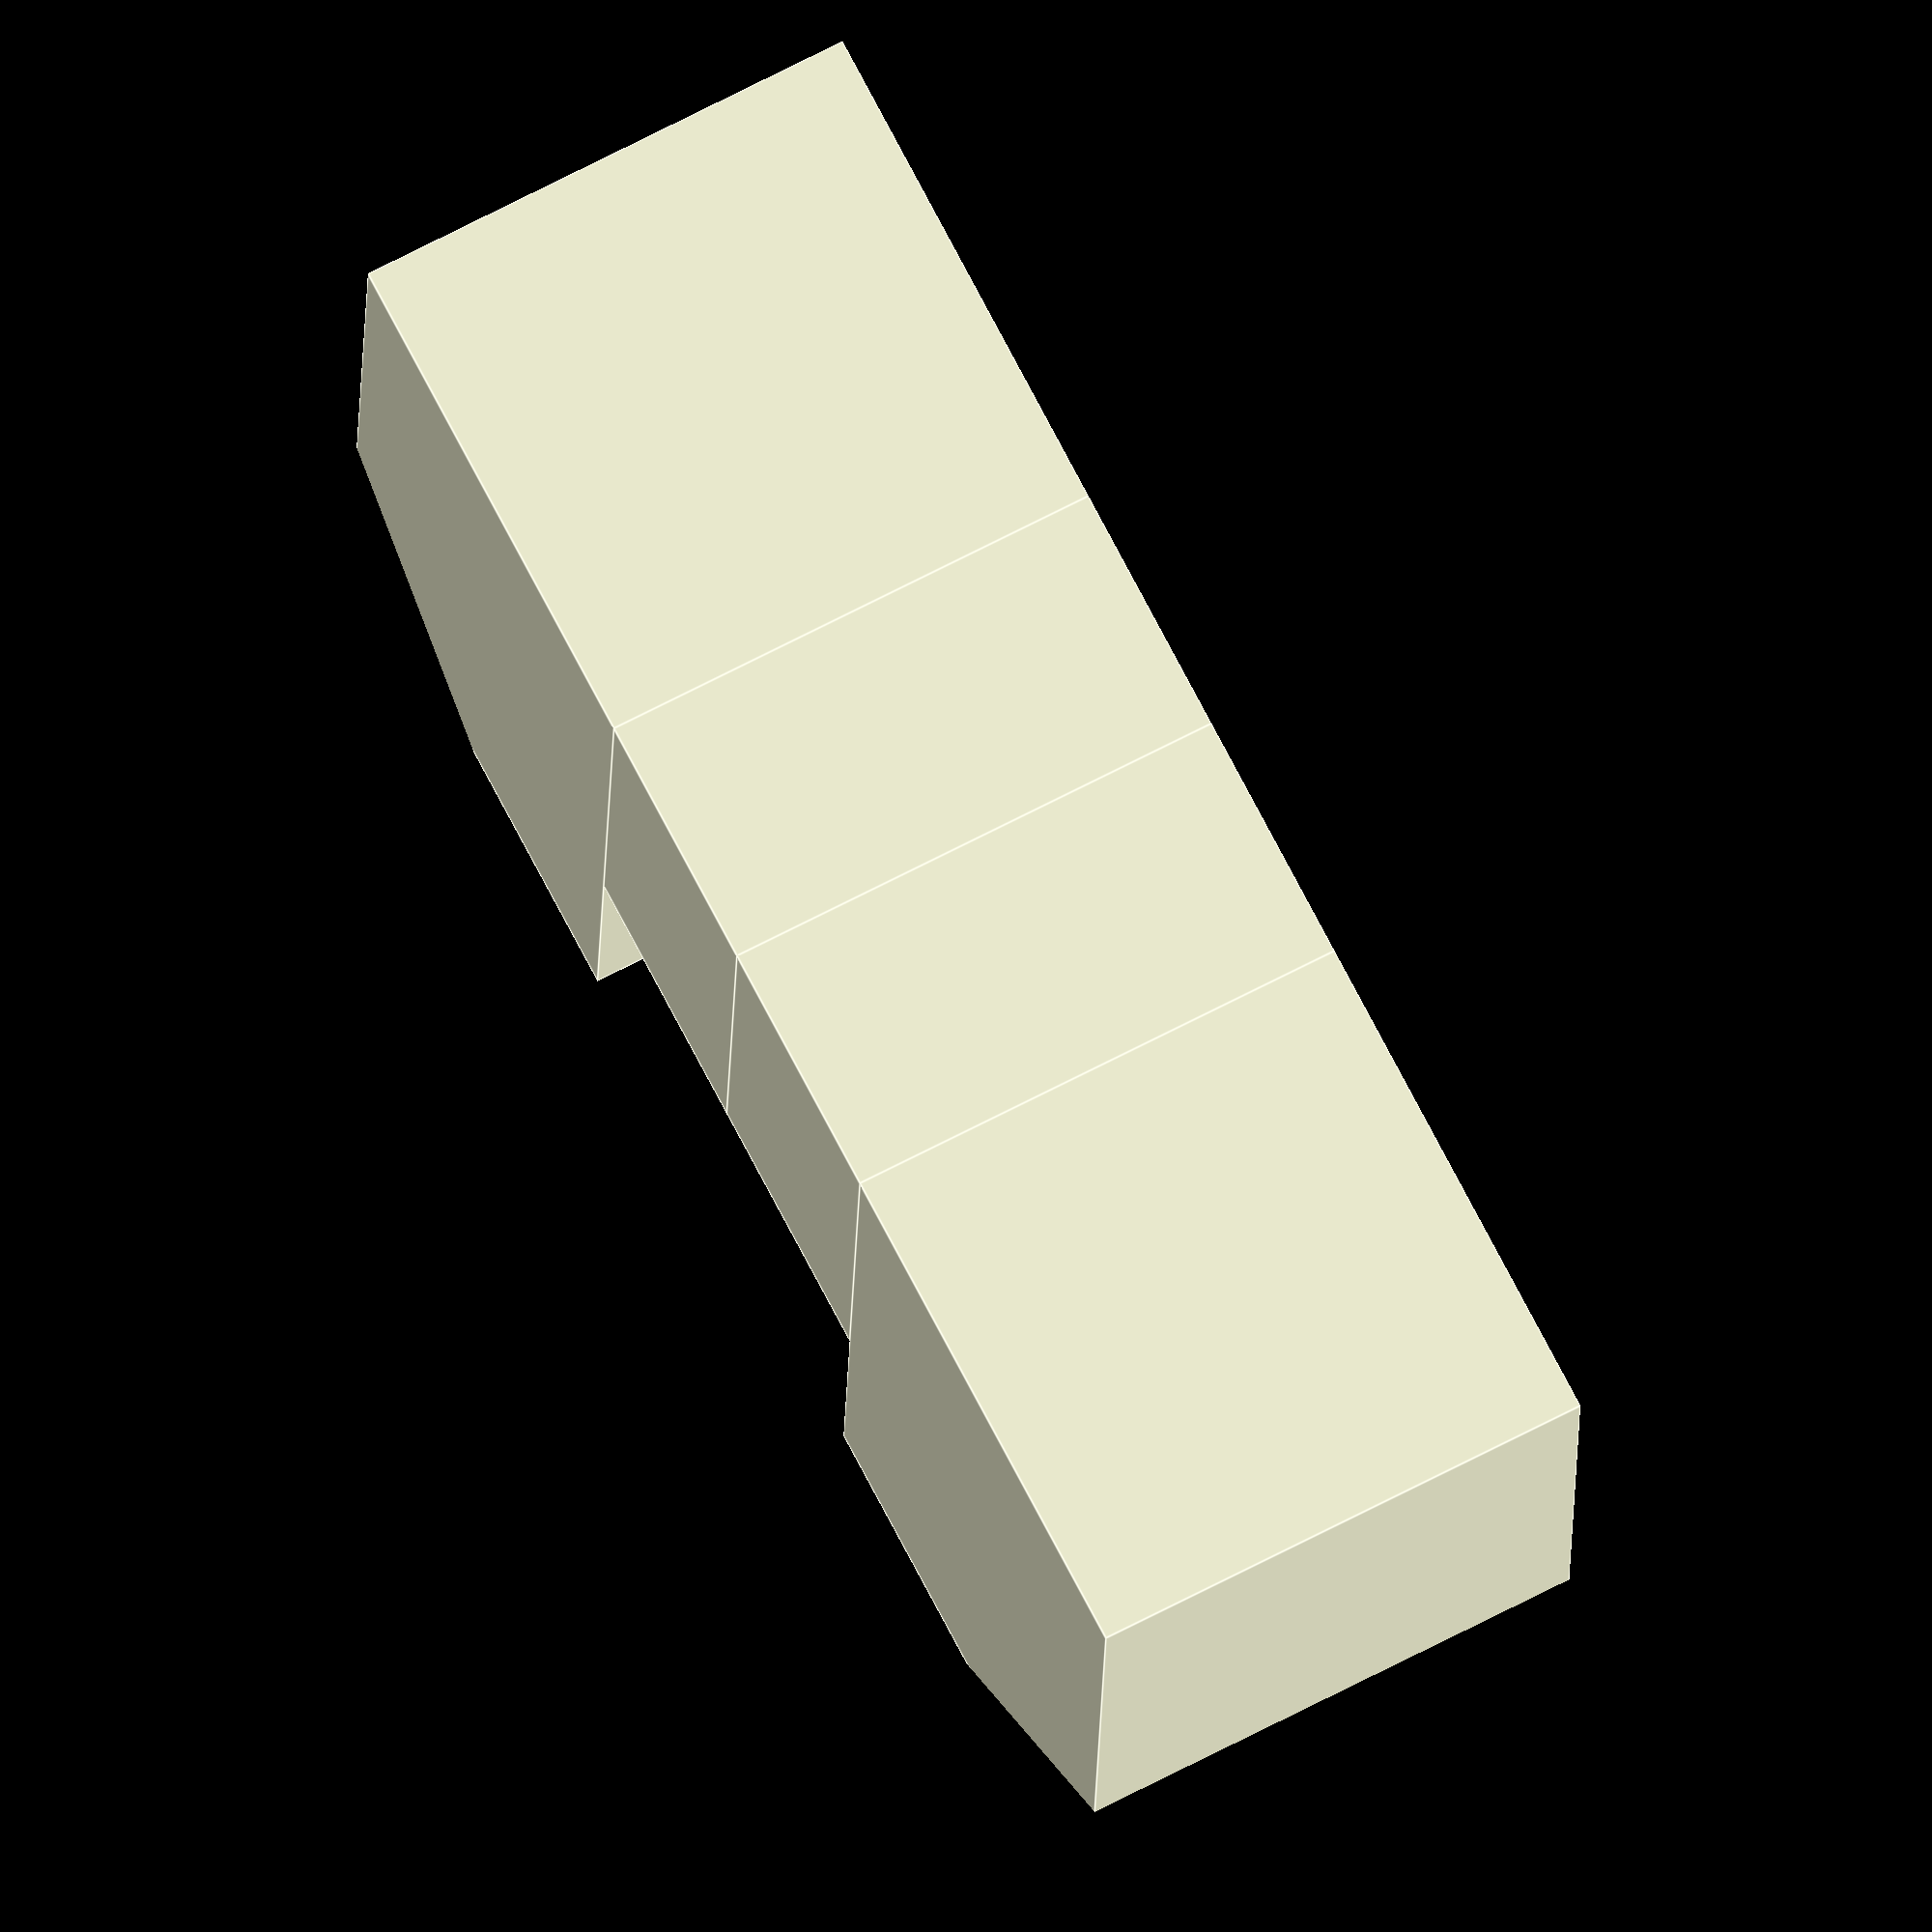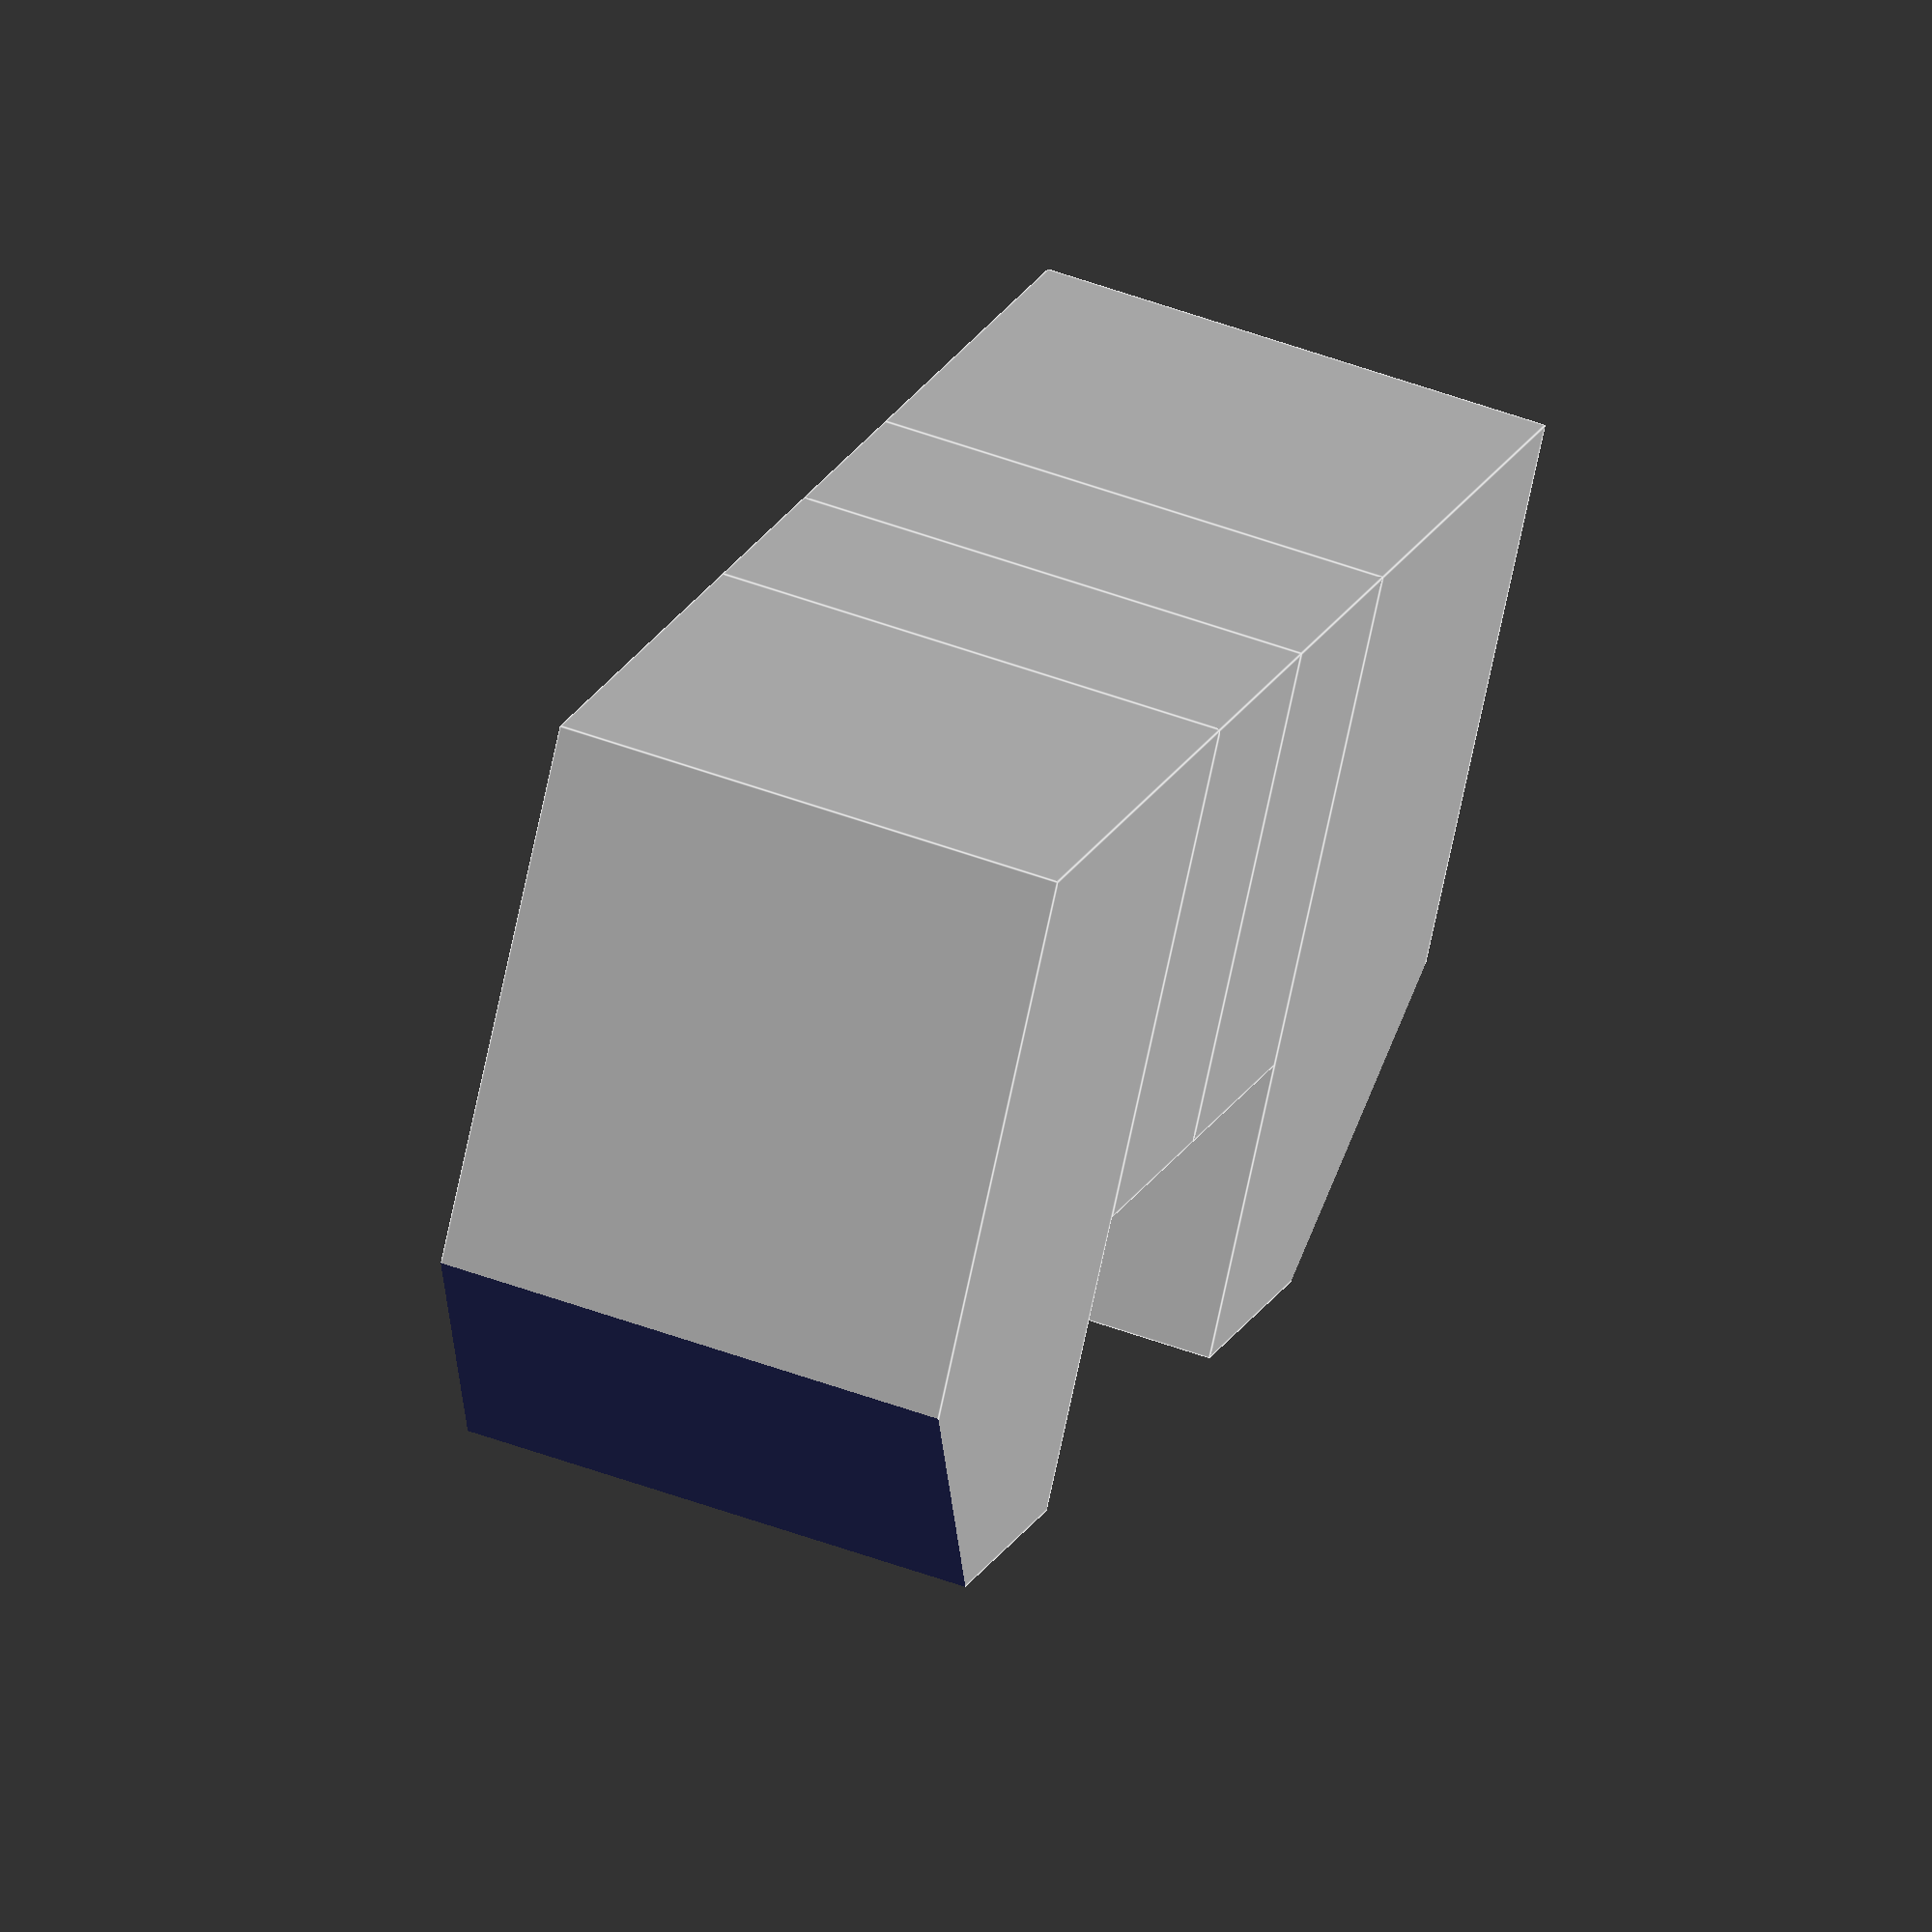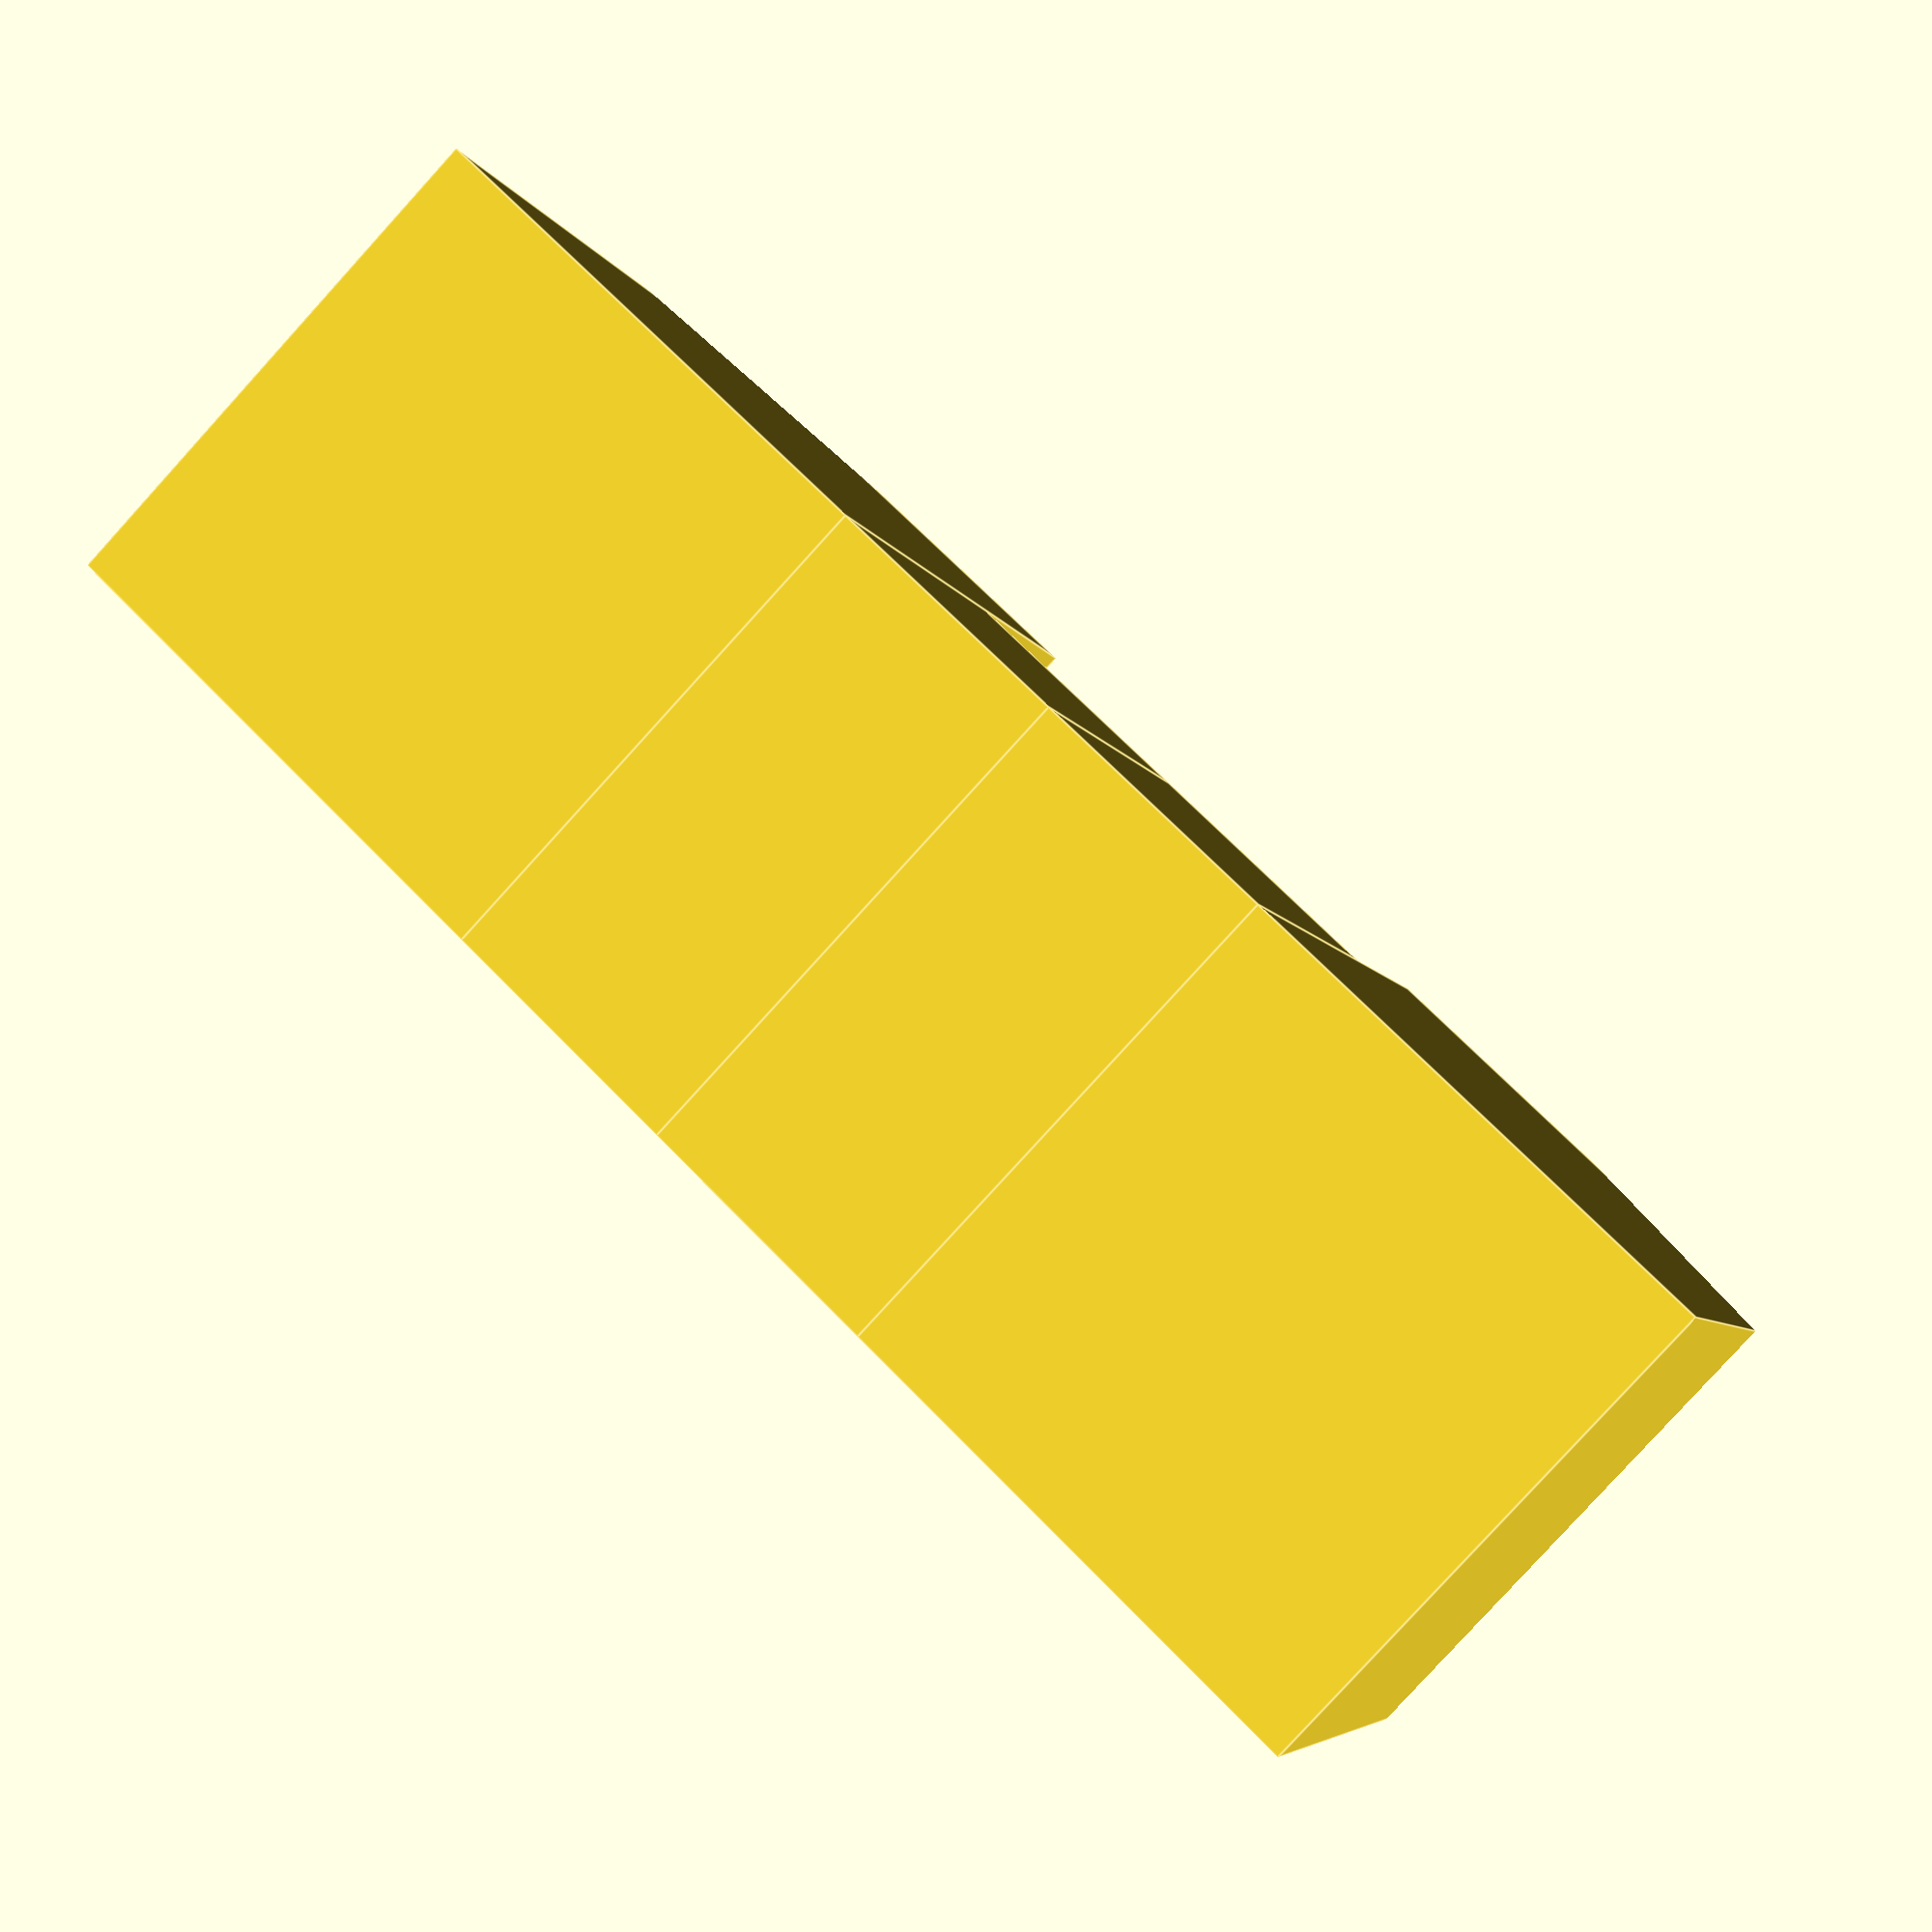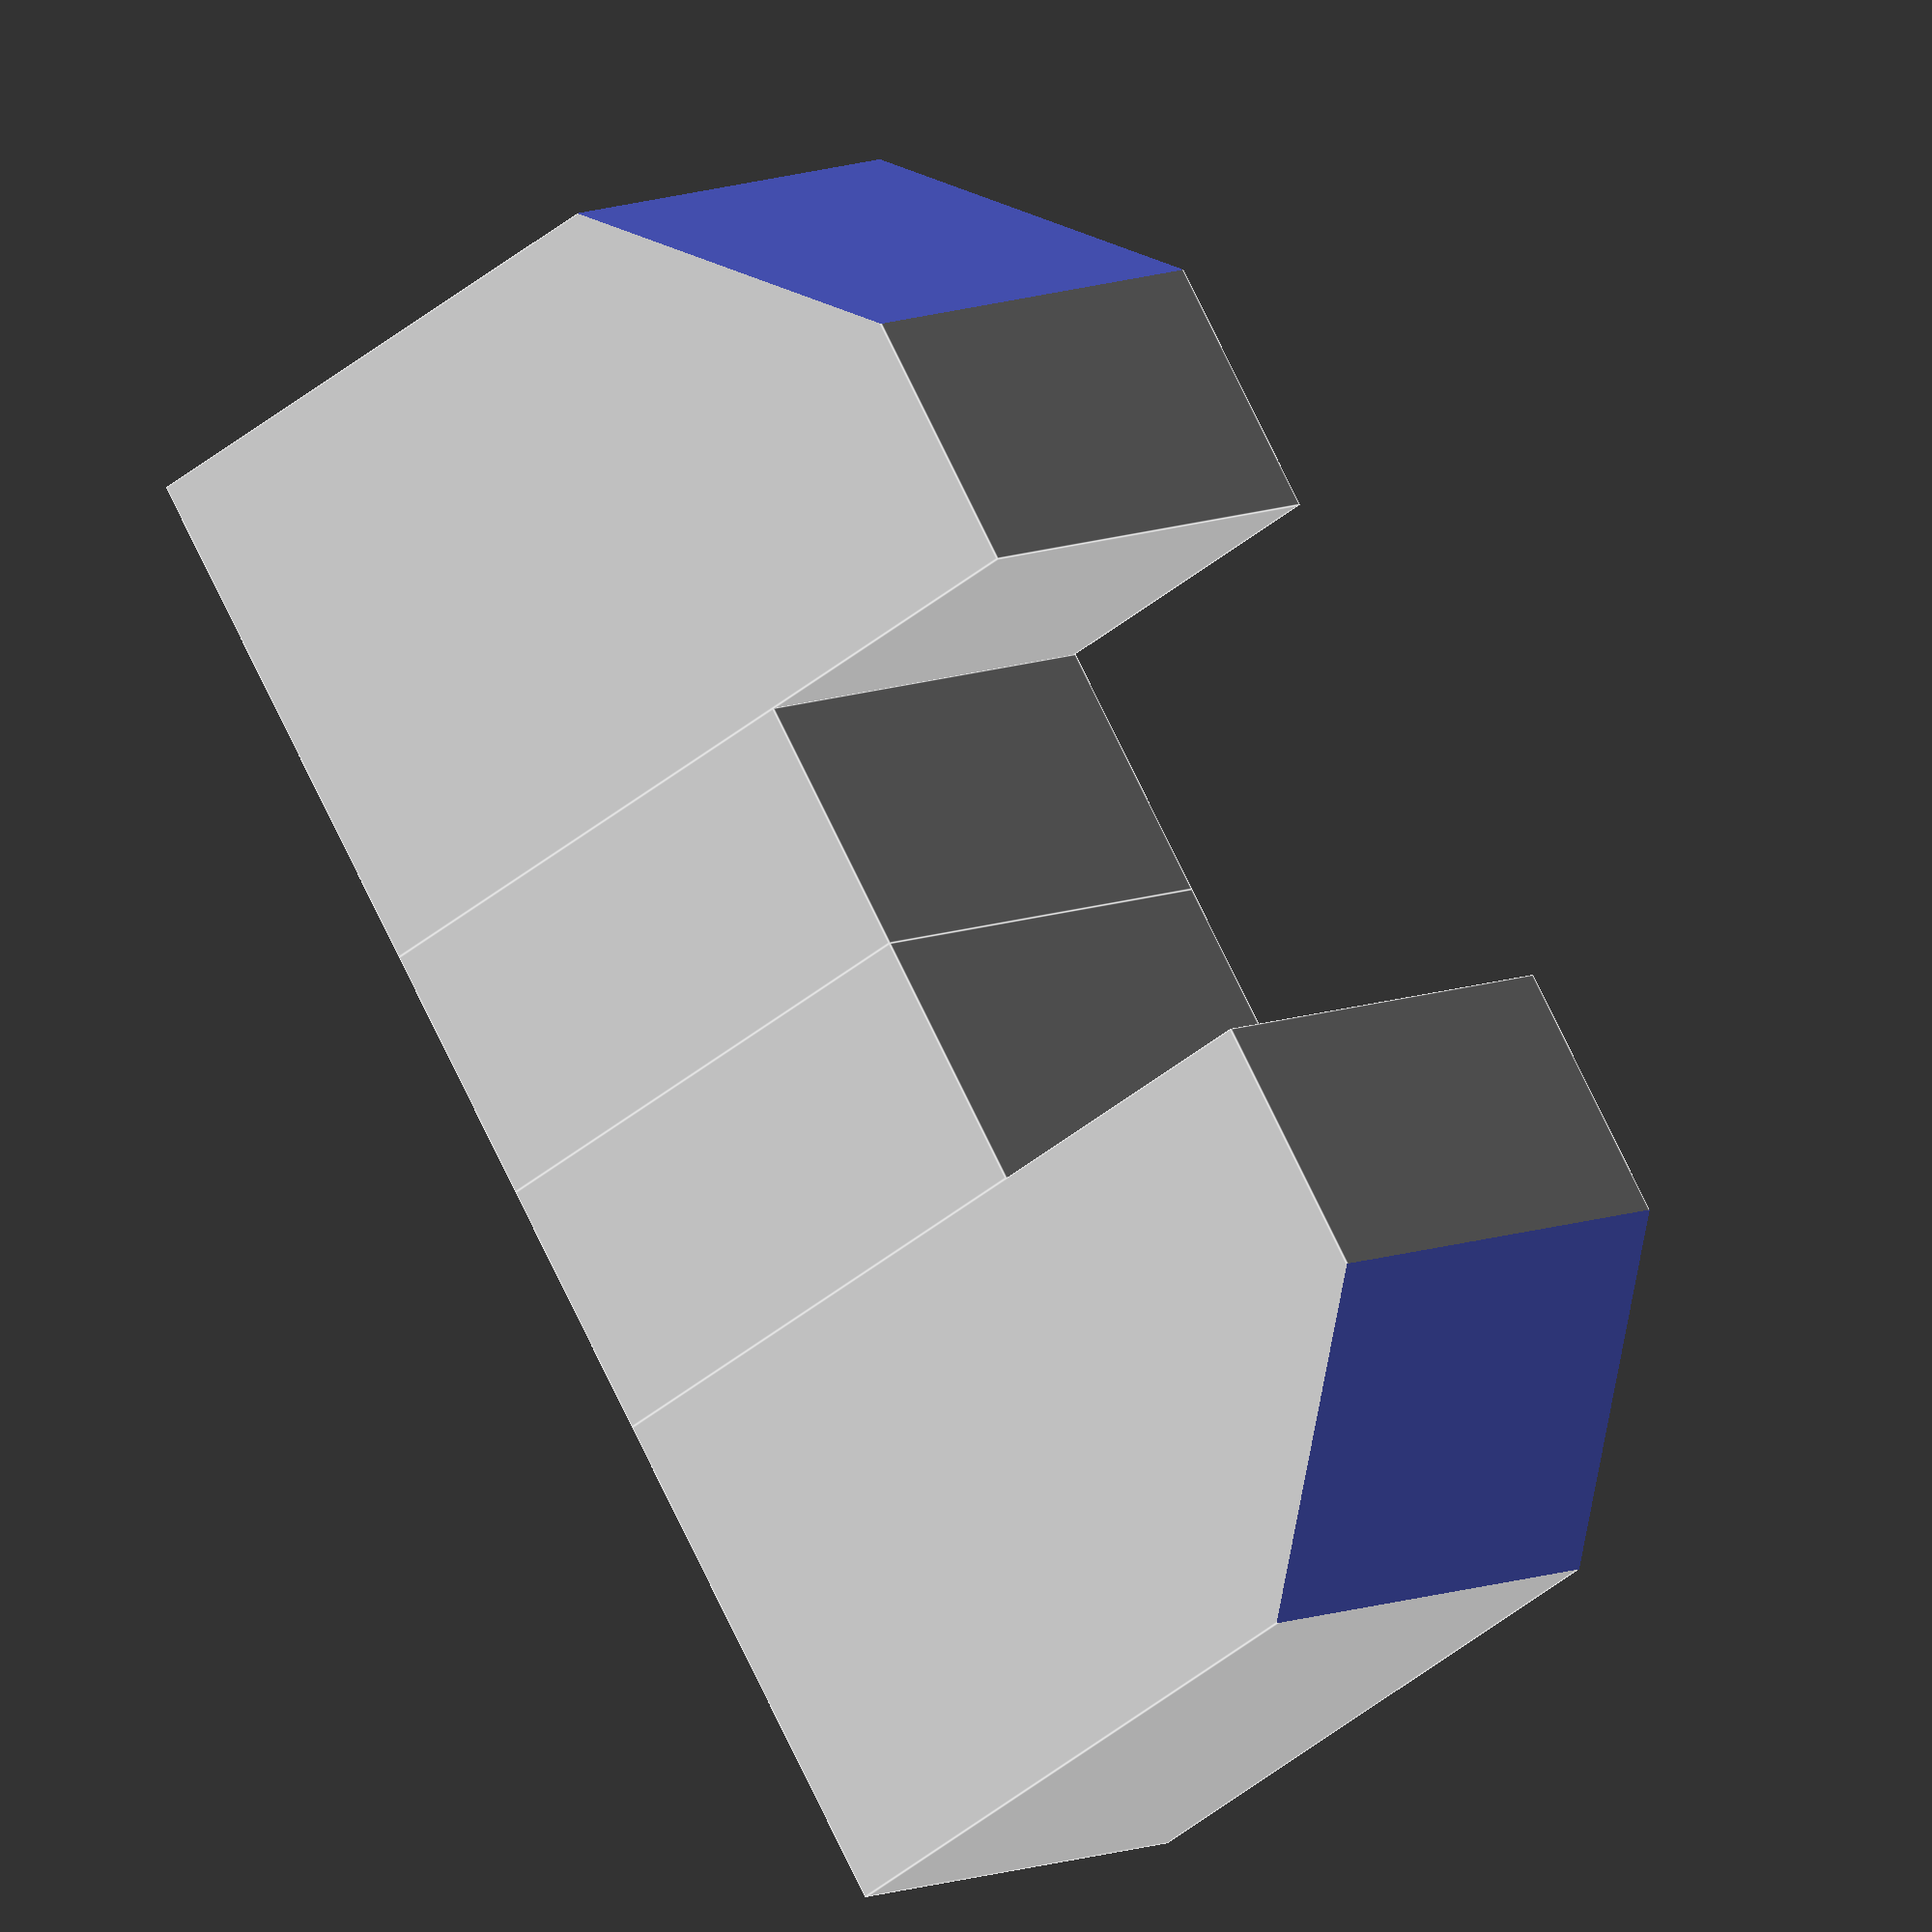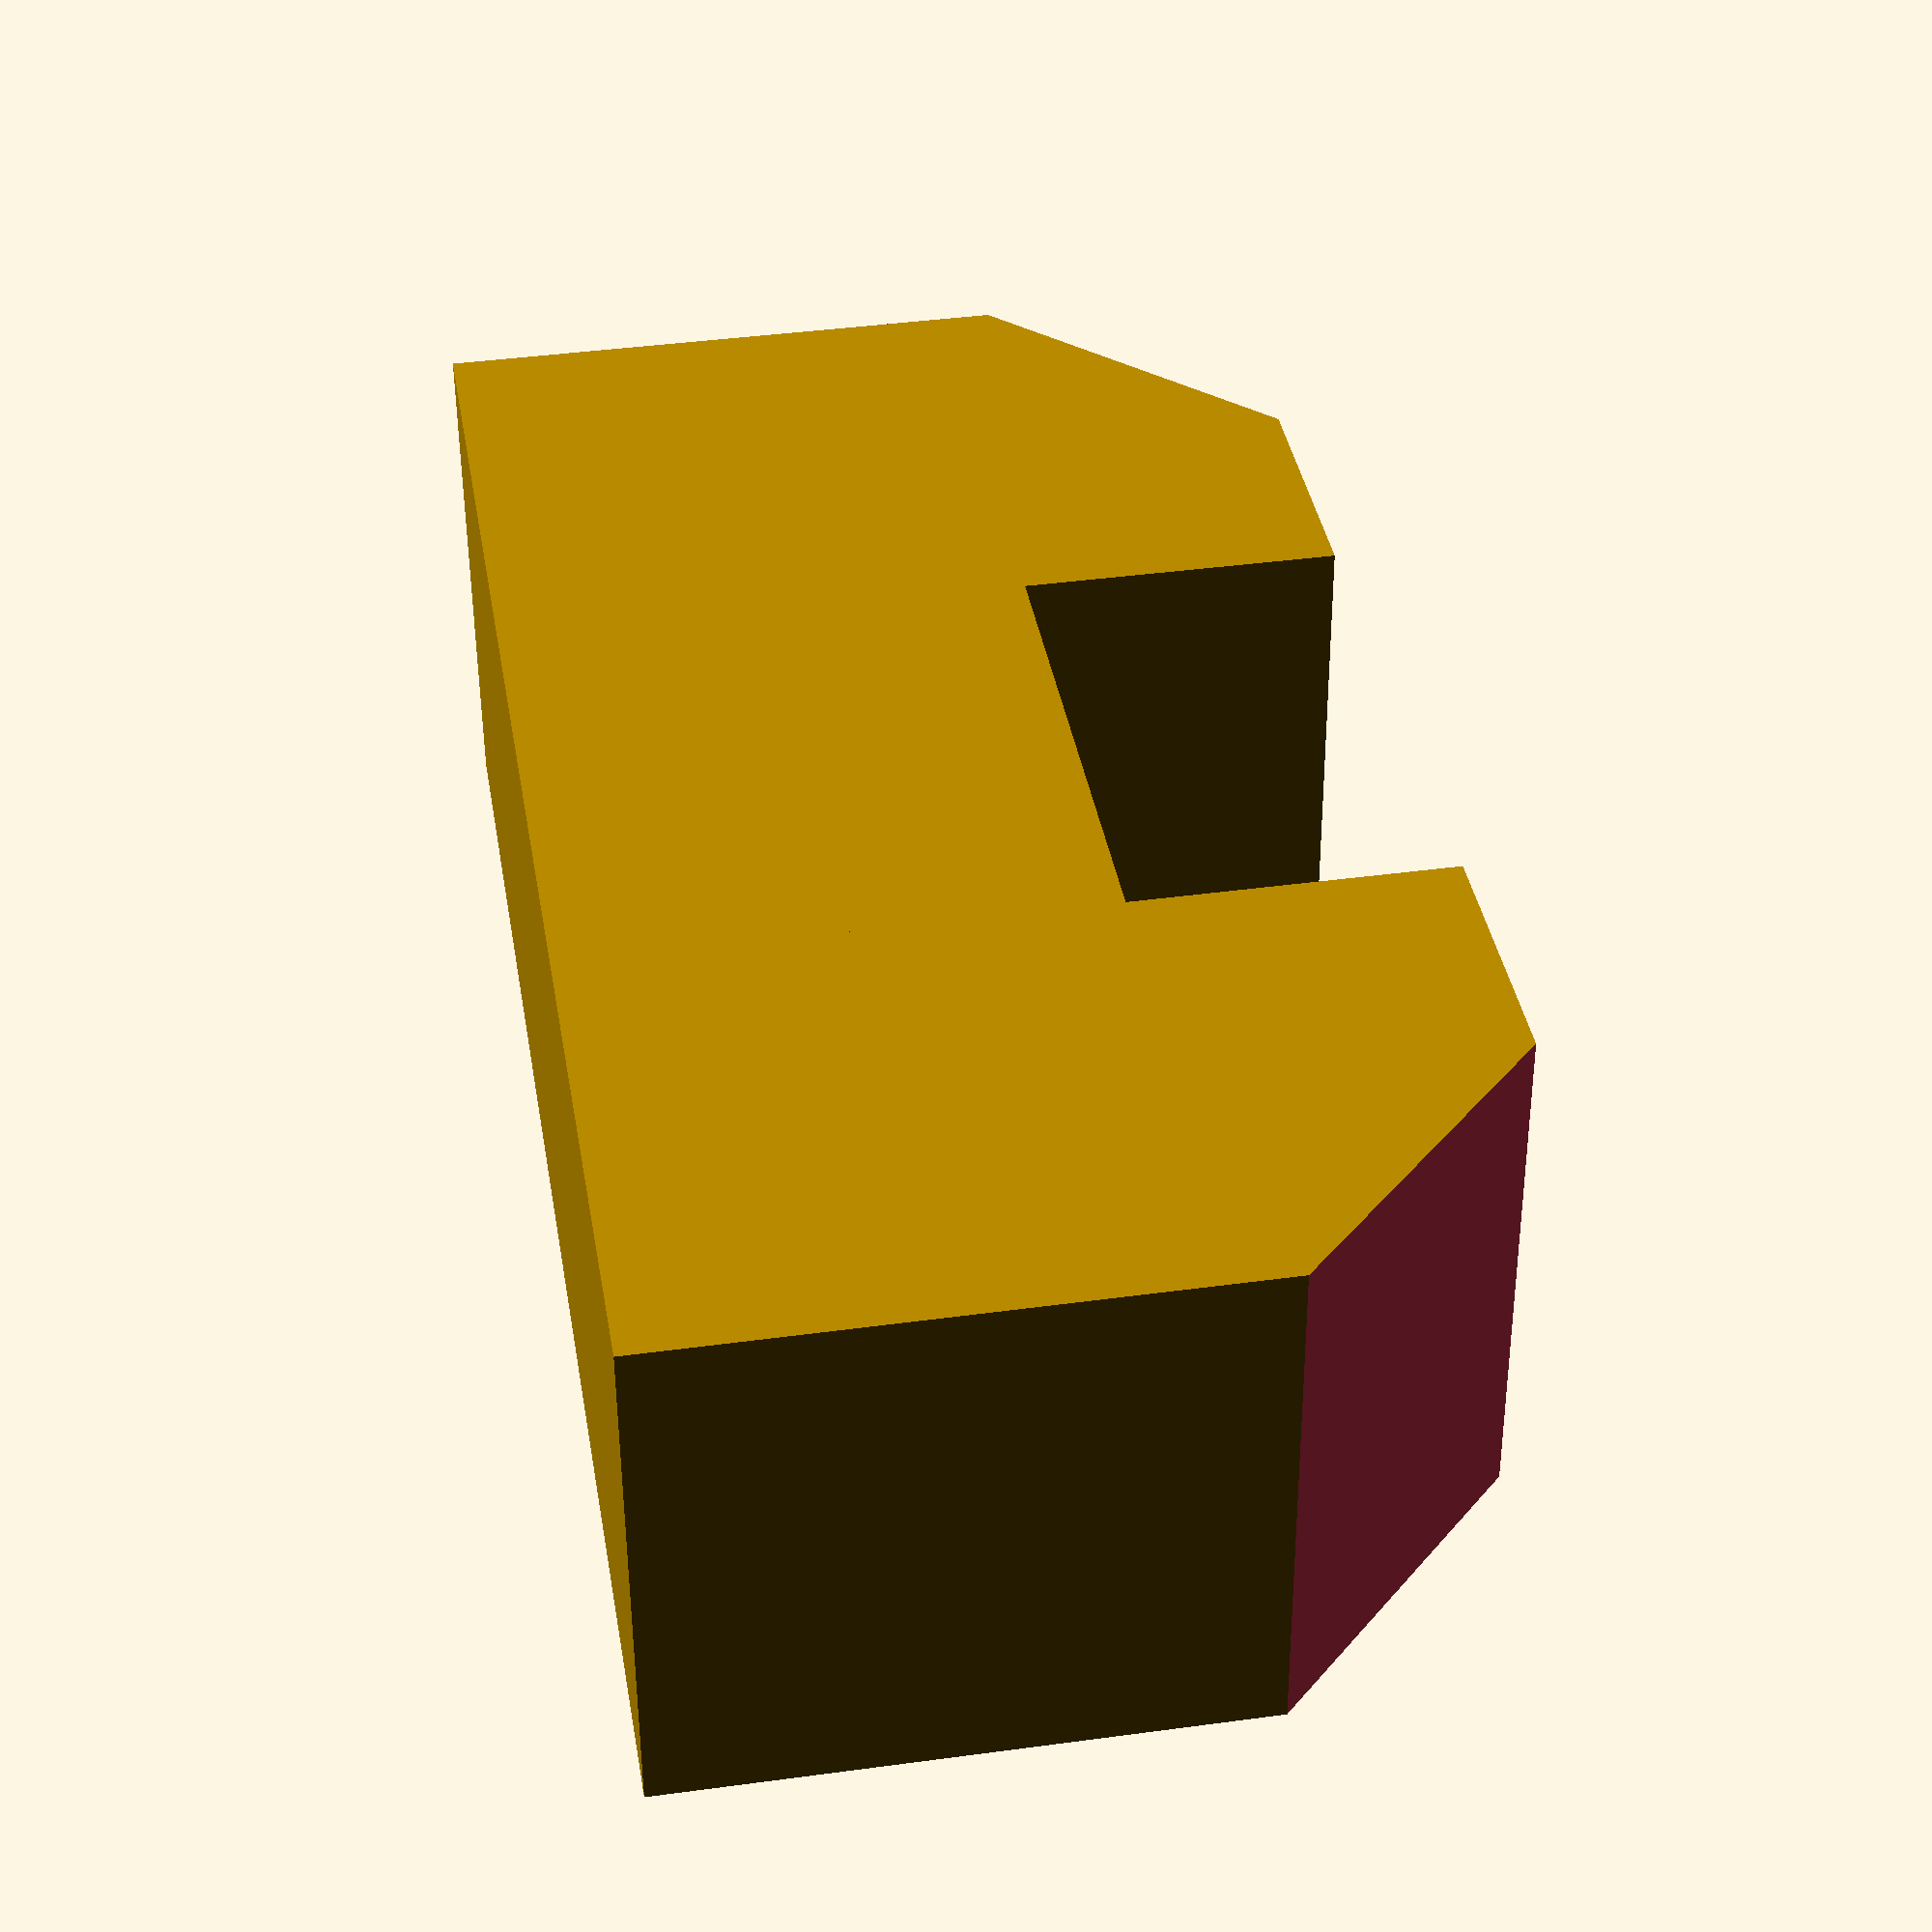
<openscad>
$fa = 1;
$fs = 0.4;

/* Fix these */
server_thickness = 50.00;

floor_height = 50.00;
floor_width = server_thickness * 2;

overlap_height = 30.00;
stand_depth = 50.00;

module half()
{
    difference() {
        union() {
            cube([stand_depth, server_thickness/2, floor_height]);
            translate([0,server_thickness/2,0]) cube([stand_depth, server_thickness, floor_height+overlap_height]);
        }
        translate([-stand_depth/2, server_thickness*2, overlap_height]) rotate([45,0 ,0]) cube([stand_depth*2, server_thickness*5, server_thickness*5]);
    }
}

half();
mirror([0,1,0]) half();

</openscad>
<views>
elev=17.2 azim=207.4 roll=178.9 proj=o view=edges
elev=68.8 azim=161.9 roll=168.3 proj=o view=edges
elev=5.5 azim=46.0 roll=194.2 proj=p view=edges
elev=220.7 azim=322.4 roll=224.4 proj=o view=edges
elev=319.7 azim=272.2 roll=260.5 proj=p view=wireframe
</views>
